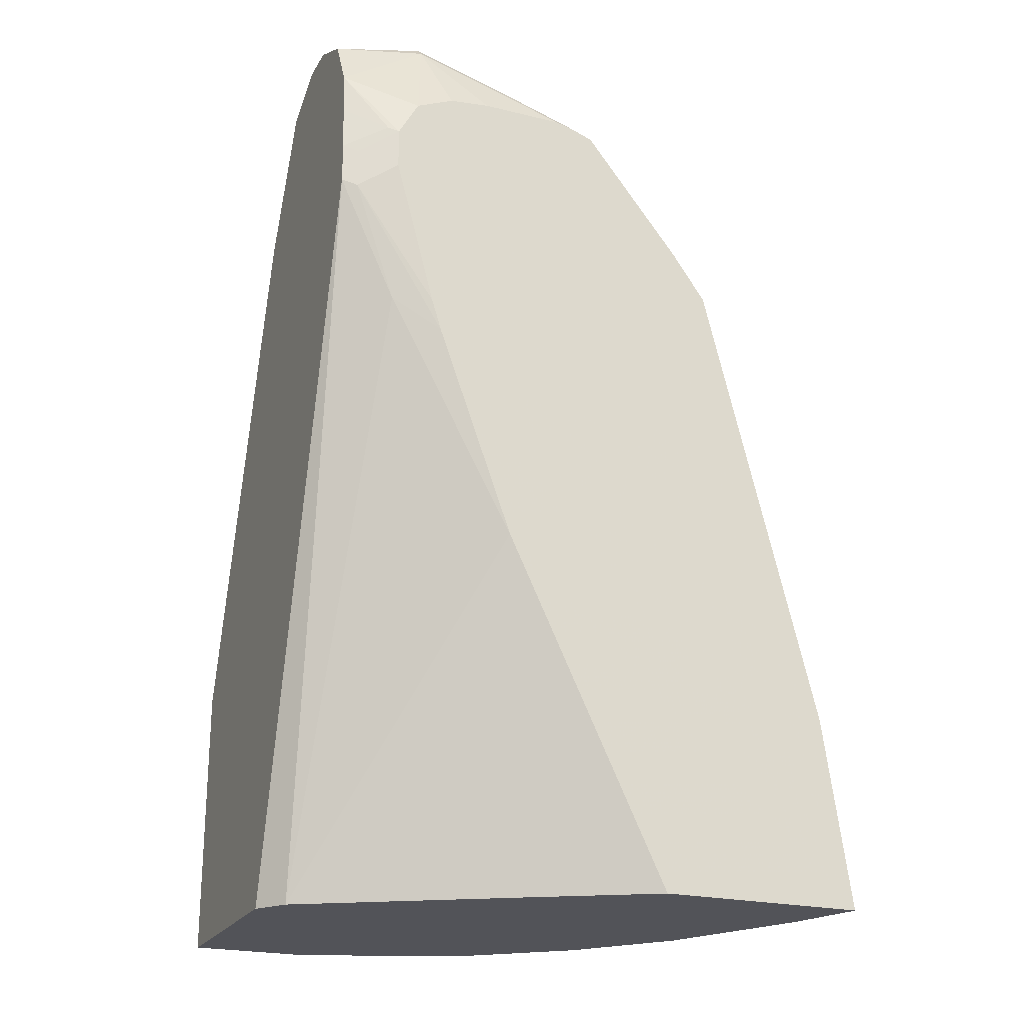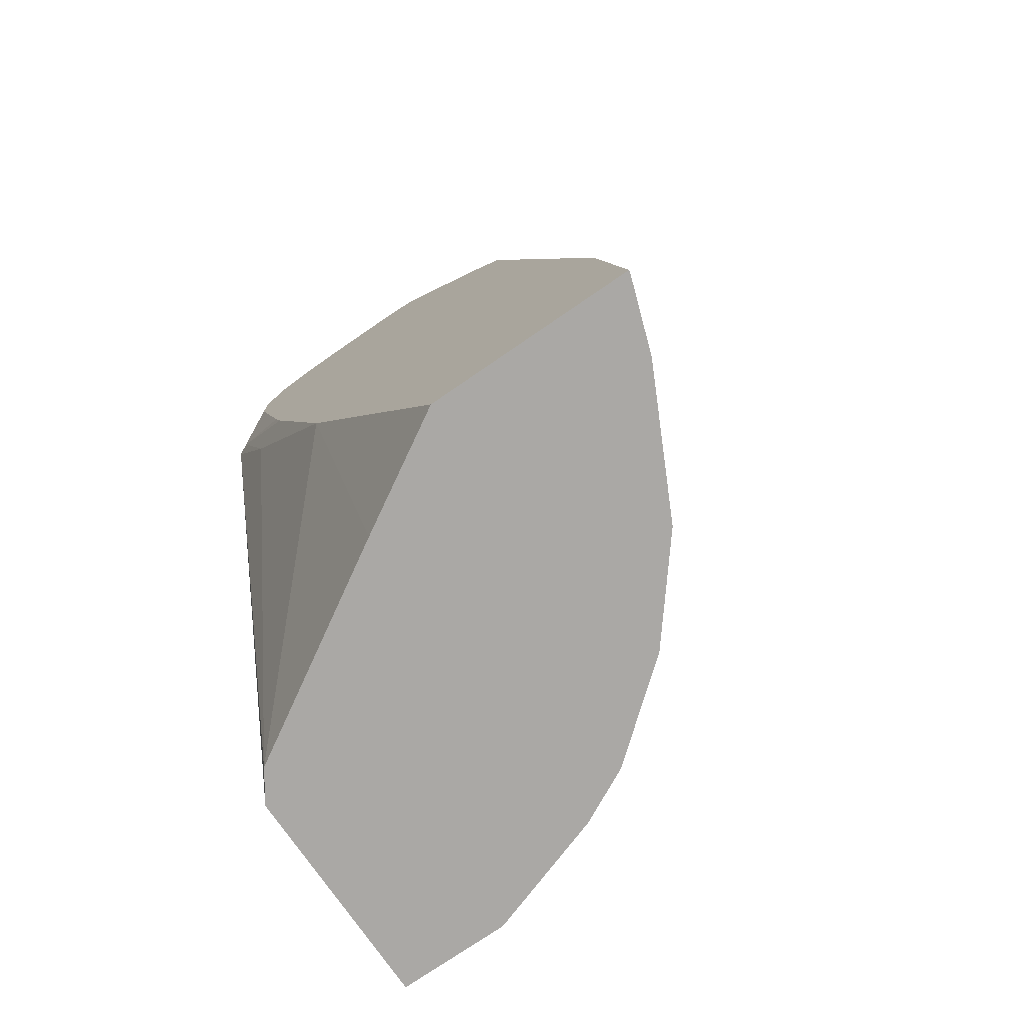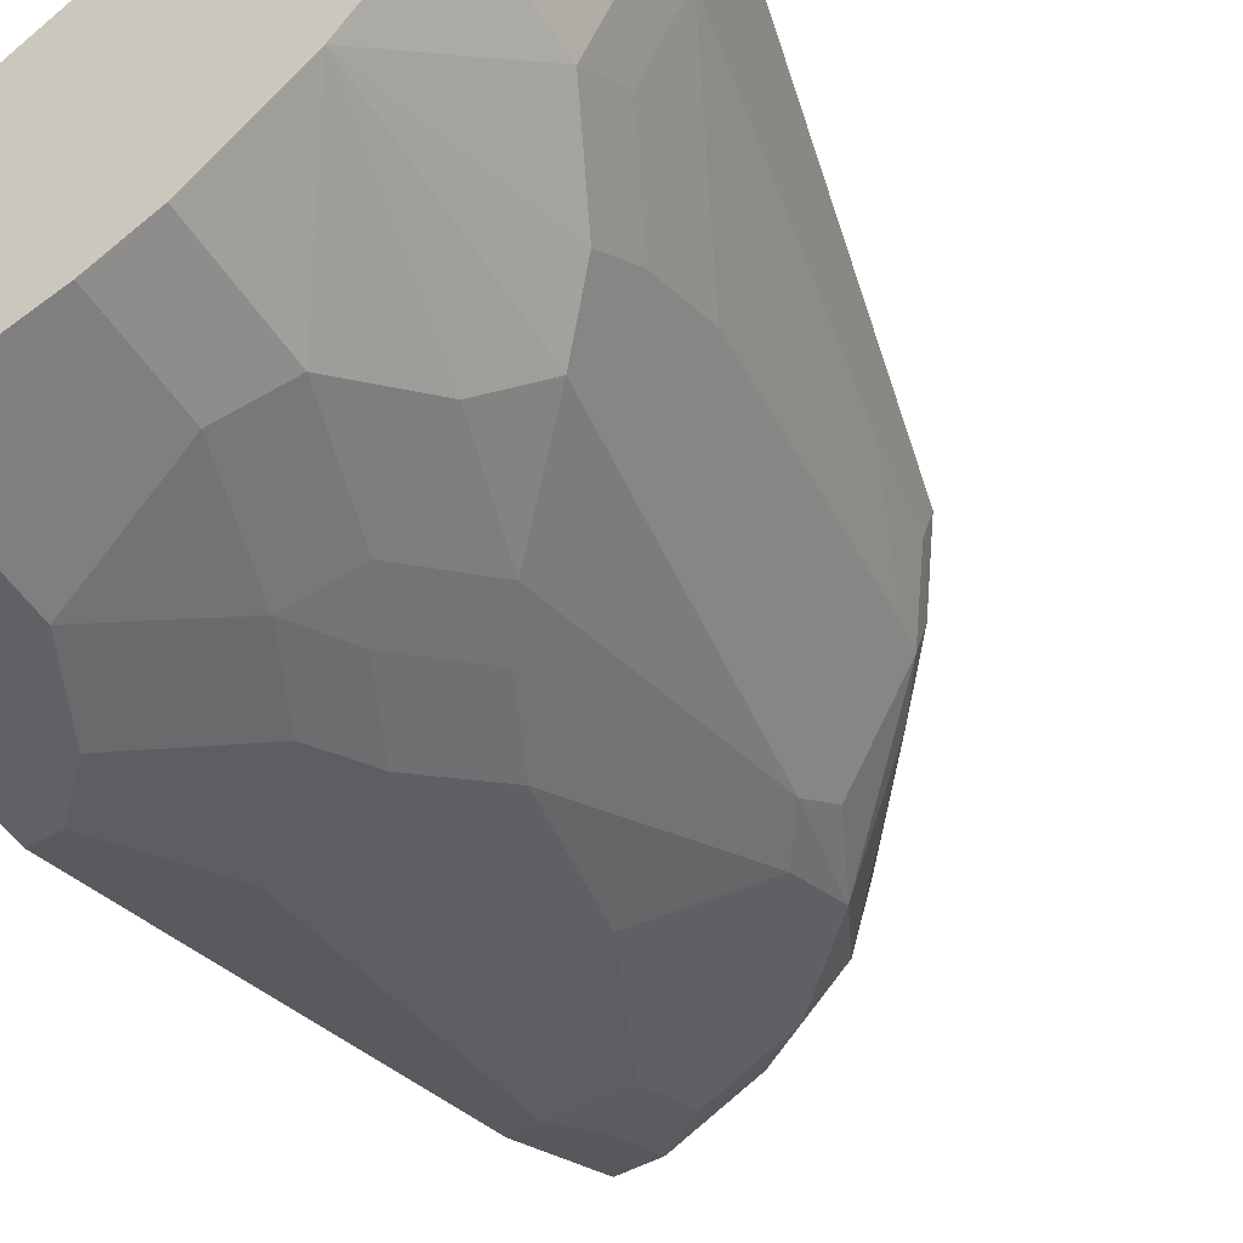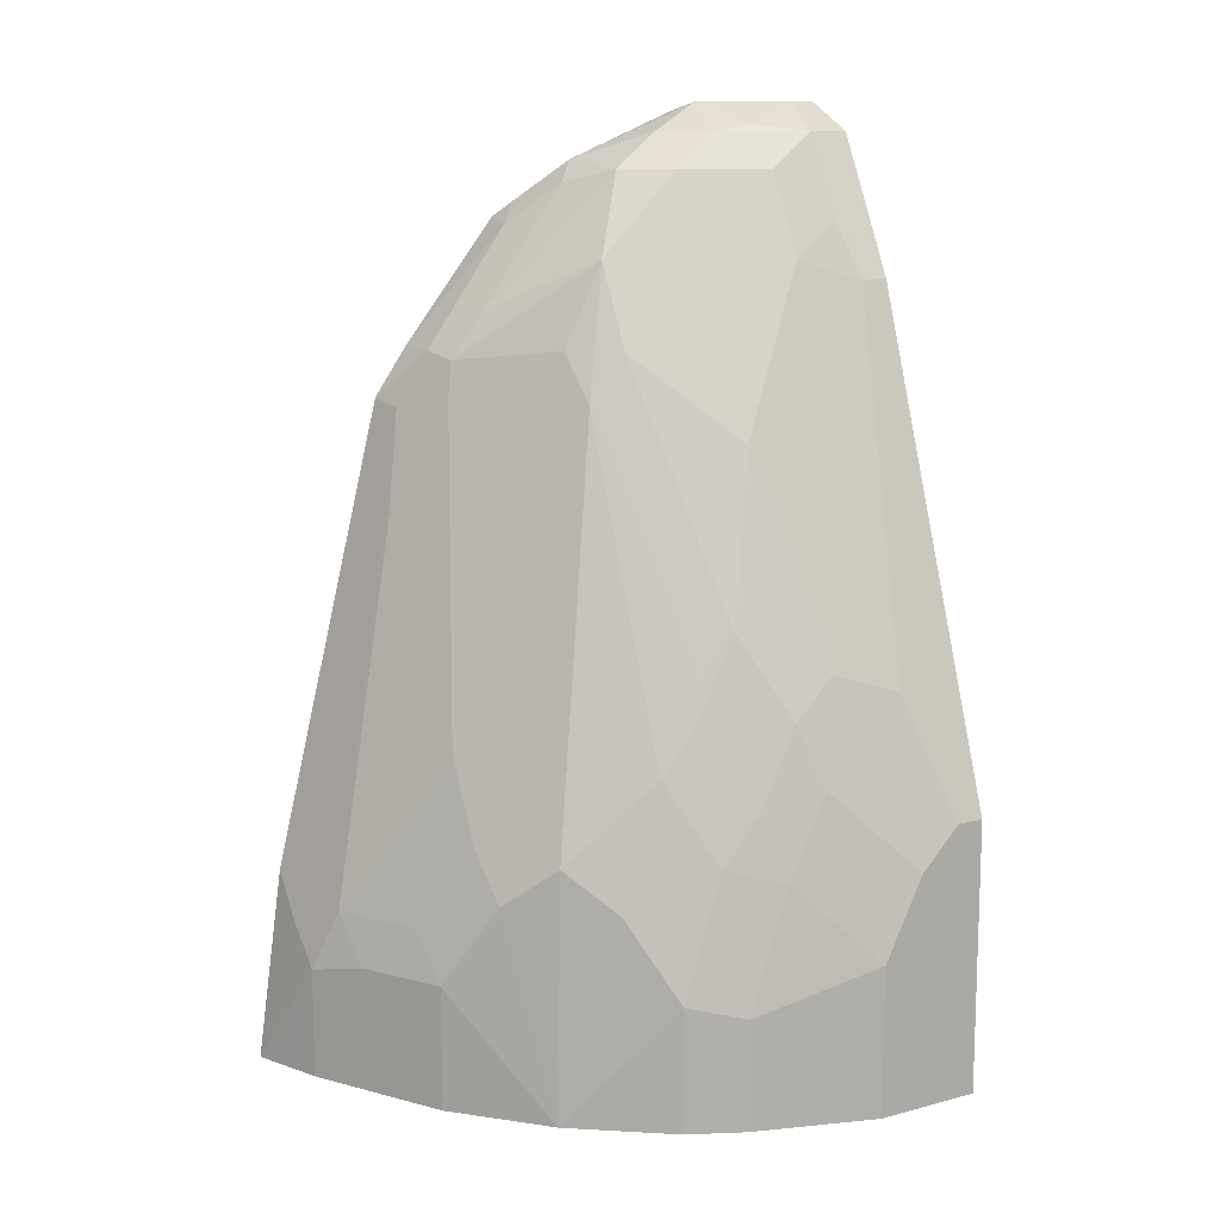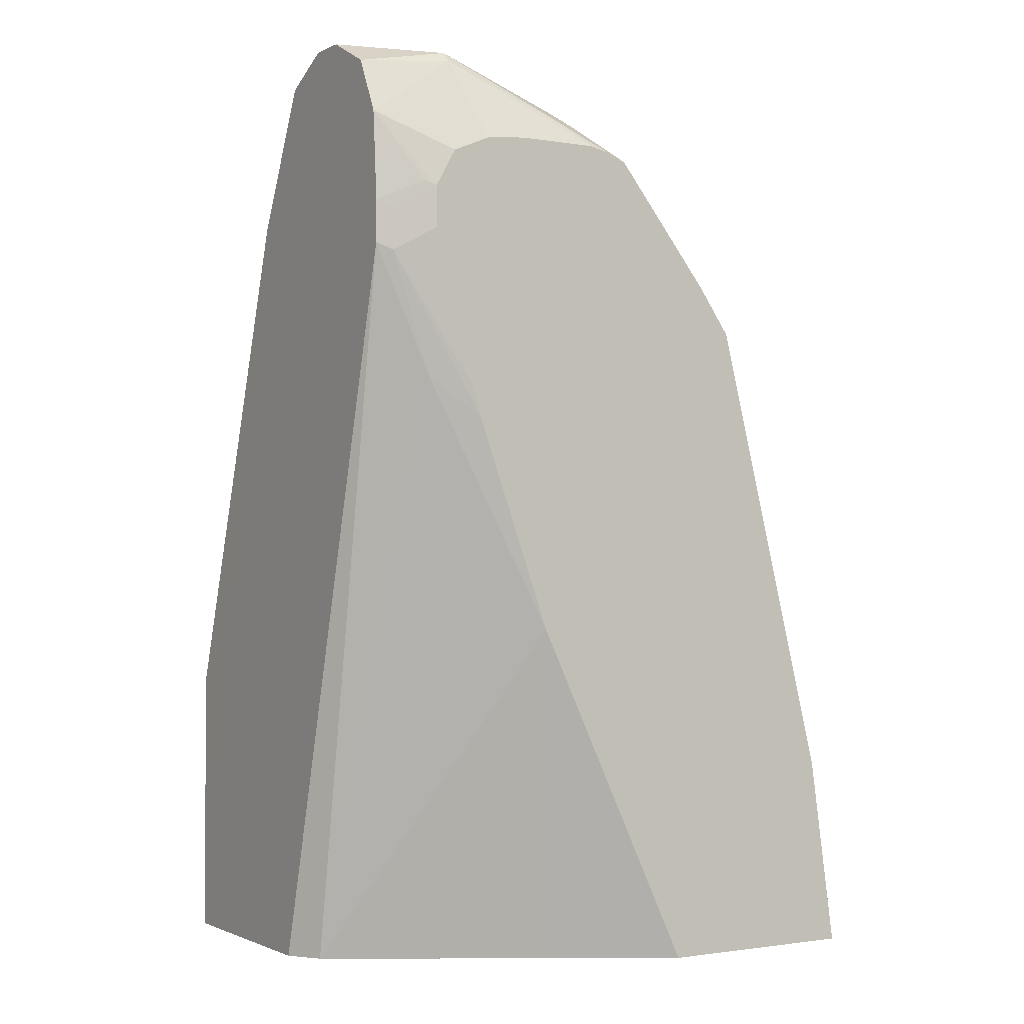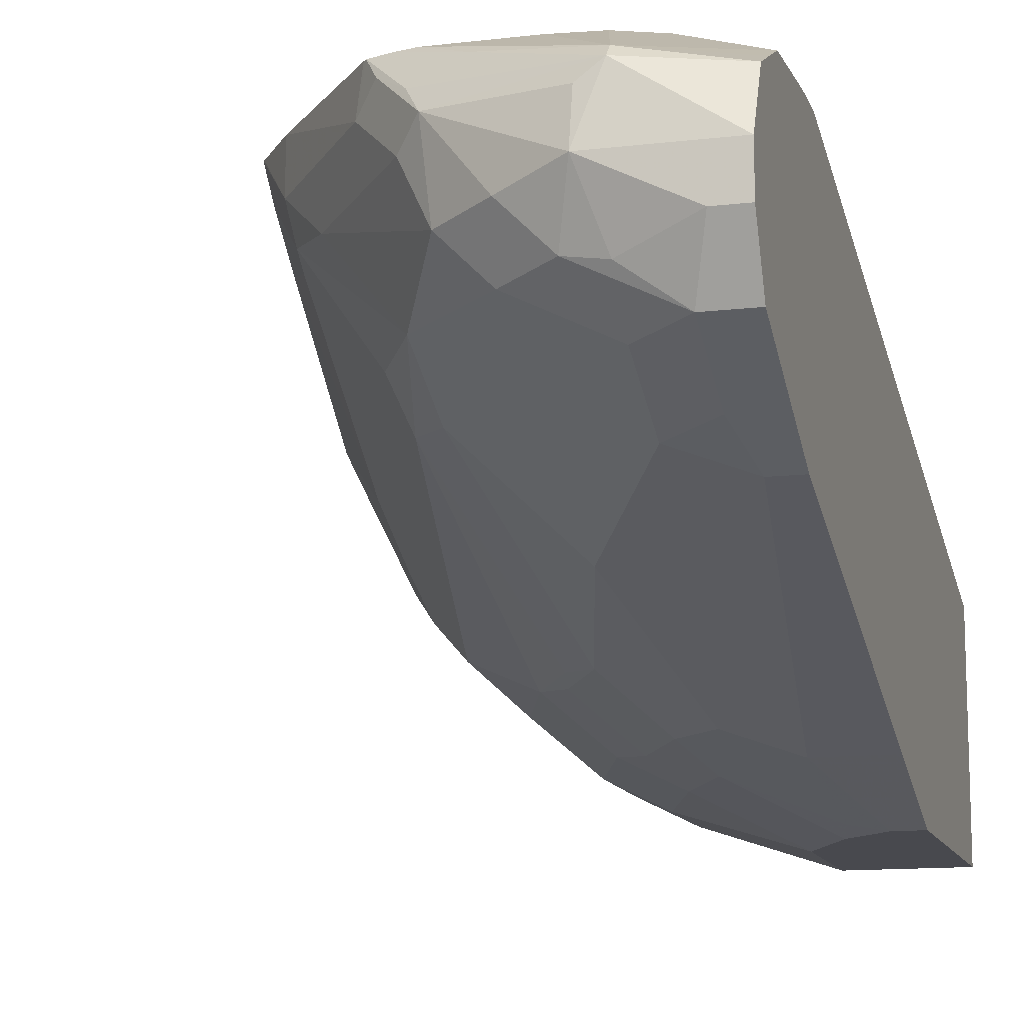
<metadata>
{"format":"obj","ext":"obj","renderer":"f3d","projection":"perspective","resolution":1024,"background":"white","views":[{"elev":-22.6,"azim":-22.8,"up":"+Y"},{"elev":-75.1,"azim":34.5,"up":"+Y"},{"elev":-49.9,"azim":31.3,"up":"+Z"},{"elev":12.3,"azim":148.3,"up":"+Y"},{"elev":-1.4,"azim":-31.4,"up":"+Y"},{"elev":-12.6,"azim":-164.6,"up":"+Z"}]}
</metadata>
<code>
v 0.3377 -0.09528 -0.6748
v 0.2356 -0.09528 -0.6748
v 0.3372 -0.09528 -0.6769
v 0.3251 -0.04063 -0.7112
v 0.3251 -0.02028 -0.6909
v 0.3243 -0.0008245 -0.6748
v 0.1794 -0.09528 -0.7078
v 0.1554 0.07409 -0.6748
v 0.3251 -0.09528 -0.7112
v 0.322 -0.09528 -0.7176
v 0.3184 -0.0474 -0.7248
v 0.3116 -0.03386 -0.7383
v 0.315 -0.01012 -0.7214
v 0.3217 -0.02371 -0.7078
v 0.3217 -0.003352 -0.6875
v 0.3179 0.02458 -0.6748
v 0.07782 -0.09528 -0.7687
v 0.1177 0.1786 -0.6748
v 0.09484 0.1964 -0.6841
v 0.3184 -0.09528 -0.7248
v 0.2915 -0.09528 -0.7785
v 0.2912 -0.03386 -0.779
v 0.2946 -0.01012 -0.762
v 0.2743 0.0305 -0.7824
v 0.2743 0.07116 -0.762
v 0.2743 0.1727 -0.7011
v 0.2642 0.2235 -0.6909
v 0.2684 0.2227 -0.6748
v 0.06731 -0.09528 -0.7841
v 0.06731 0.261 -0.6878
v 0.113 0.1942 -0.6748
v 0.07451 0.2574 -0.6841
v 0.2912 -0.09528 -0.779
v 0.2548 -0.09528 -0.8237
v 0.2709 0.006803 -0.7993
v 0.21 0.2303 -0.779
v 0.2134 0.254 -0.762
v 0.2506 0.2303 -0.718
v 0.2472 0.2472 -0.7146
v 0.2506 0.2506 -0.6977
v 0.2674 0.2267 -0.6748
v 0.06728 -0.09528 -0.8941
v 0.06731 0.2813 -0.6878
v 0.09315 0.2684 -0.6748
v 0.07451 0.2777 -0.6841
v 0.21 -0.09528 -0.8602
v 0.21 -0.03386 -0.8602
v 0.2303 0.006803 -0.8399
v 0.254 -0.07109 -0.823
v 0.2506 0.02711 -0.8196
v 0.2506 0.06777 -0.7993
v 0.1897 0.1084 -0.8399
v 0.1931 0.254 -0.7824
v 0.1931 0.2946 -0.762
v 0.21 0.06777 -0.8399
v 0.2303 0.2709 -0.718
v 0.2506 0.2506 -0.6748
v 0.2667 0.2278 -0.6748
v 0.1863 0.3285 -0.7146
v 0.2066 0.3082 -0.6943
v 0.06731 0.3658 -0.7519
v 0.06731 0.3522 -0.779
v 0.06731 0.3517 -0.7792
v 0.06731 0.3125 -0.7988
v 0.06731 0.298 -0.806
v 0.06731 0.2844 -0.8128
v 0.06731 0.1016 -0.8738
v 0.06731 0.04065 -0.8941
v 0.1219 -0.09528 -0.8941
v 0.06731 0.304 -0.6893
v 0.06731 0.3251 -0.6909
v 0.06731 0.3386 -0.6977
v 0.06731 0.3429 -0.6998
v 0.06731 0.3522 -0.7045
v 0.06731 0.3543 -0.7087
v 0.06731 0.3658 -0.7315
v 0.08806 0.2913 -0.6774
v 0.09315 0.2887 -0.6748
v 0.1892 -0.09528 -0.8706
v 0.1829 -0.04063 -0.8738
v 0.1897 0.02711 -0.8602
v 0.1727 0.1321 -0.8433
v 0.1524 0.2134 -0.823
v 0.1524 0.2946 -0.7824
v 0.1727 0.315 -0.762
v 0.1727 0.3353 -0.7417
v 0.1931 0.09147 -0.8433
v 0.2035 0.3097 -0.6748
v 0.1761 0.3386 -0.7045
v 0.1964 0.3183 -0.6841
v 0.2022 0.3112 -0.6748
v 0.08129 0.3658 -0.7519
v 0.08806 0.3522 -0.779
v 0.08806 0.3116 -0.7993
v 0.07451 0.298 -0.806
v 0.08129 0.2844 -0.8128
v 0.1016 0.1016 -0.8738
v 0.08129 0.04065 -0.8941
v 0.1829 -0.09528 -0.8738
v 0.1219 -0.02028 -0.8941
v 0.1033 0.3069 -0.6748
v 0.1118 0.3556 -0.696
v 0.1118 0.3607 -0.7011
v 0.1219 0.3658 -0.7315
v 0.1626 0.02034 -0.8738
v 0.1727 0.0508 -0.8636
v 0.1524 0.09147 -0.8636
v 0.1524 0.1524 -0.8433
v 0.1118 0.2946 -0.8026
v 0.1118 0.3353 -0.7824
v 0.1321 0.1118 -0.8636
v 0.1524 0.3353 -0.762
v 0.149 0.3522 -0.7383
v 0.1829 0.3302 -0.6934
v 0.1219 0.3607 -0.7087
v 0.1964 0.3132 -0.6748
v 0.1626 0.3319 -0.6841
v 0.1118 0.3556 -0.762
v 0.1287 0.3522 -0.7586
v 0.1186 0.09824 -0.8704
v 0.1219 0.08131 -0.8738
v 0.09823 0.03727 -0.8907
v 0.1016 0.02034 -0.8941
v 0.1423 0.061 -0.8738
v 0.1219 0.3149 -0.6748
v 0.1423 0.3171 -0.6748
v 0.1829 0.3171 -0.6748
v 0.1923 0.3147 -0.6748
f 65 95 96
f 64 95 65
f 64 94 95
f 63 94 64
f 62 93 63
f 61 93 62
f 61 92 93
f 60 91 88
f 61 76 104
f 65 96 66
f 61 104 92
f 63 93 94
f 66 96 97
f 71 77 78
f 67 97 98
f 67 98 68
f 69 100 80
f 69 80 99
f 70 77 71
f 71 101 102
f 71 102 72
f 71 78 101
f 72 102 73
f 73 102 74
f 74 102 103
f 60 90 91
f 74 103 75
f 75 103 76
f 66 97 67
f 59 90 60
f 47 79 80
f 59 86 89
f 42 71 72
f 76 103 104
f 42 72 73
f 42 73 74
f 42 74 75
f 42 75 76
f 42 76 61
f 43 45 77
f 43 77 70
f 45 78 77
f 46 79 47
f 47 80 105
f 47 105 81
f 59 89 90
f 47 81 55
f 48 55 50
f 48 50 49
f 52 55 87
f 52 87 82
f 53 82 83
f 53 83 84
f 53 84 54
f 54 84 85
f 54 85 86
f 54 86 56
f 55 81 87
f 56 86 59
f 57 60 88
f 47 55 48
f 79 99 80
f 101 125 102
f 81 105 106
f 94 110 109
f 96 109 97
f 97 111 120
f 97 120 121
f 97 121 122
f 97 122 98
f 98 122 123
f 100 123 124
f 100 124 105
f 102 117 103
f 102 125 126
f 102 126 127
f 102 127 117
f 94 96 95
f 103 115 104
f 104 113 119
f 104 119 118
f 105 124 107
f 105 107 106
f 107 121 120
f 107 120 111
f 107 124 121
f 112 119 113
f 116 117 128
f 117 127 128
f 121 124 122
f 122 124 123
f 42 70 71
f 103 117 114
f 80 100 105
f 94 109 96
f 93 112 110
f 81 106 87
f 82 87 106
f 82 106 107
f 82 107 111
f 82 111 108
f 82 108 83
f 83 109 110
f 83 110 84
f 83 108 111
f 83 111 97
f 83 97 109
f 84 110 85
f 85 110 112
f 93 110 94
f 85 112 86
f 86 113 89
f 89 114 90
f 89 113 104
f 89 104 115
f 89 115 103
f 89 103 114
f 90 114 91
f 91 114 117
f 91 117 116
f 92 104 118
f 92 118 93
f 93 118 119
f 93 119 112
f 86 112 113
f 42 43 70
f 40 60 57
f 42 123 100
f 1 78 44
f 1 44 31
f 1 31 18
f 1 18 8
f 2 8 7
f 3 9 4
f 4 9 10
f 4 10 11
f 4 11 12
f 4 12 13
f 4 13 14
f 4 14 5
f 5 14 15
f 5 15 6
f 6 15 16
f 7 8 17
f 8 18 19
f 8 19 17
f 10 20 11
f 11 20 21
f 11 21 12
f 12 21 22
f 12 22 23
f 12 23 13
f 13 15 14
f 13 23 24
f 13 24 25
f 1 101 78
f 1 125 101
f 1 126 125
f 1 127 126
f 1 2 7
f 1 7 17
f 1 17 29
f 1 29 42
f 1 42 69
f 1 69 99
f 1 99 79
f 1 79 46
f 1 46 34
f 1 34 33
f 1 33 21
f 1 21 20
f 1 20 10
f 13 25 26
f 1 10 9
f 1 3 4
f 1 4 5
f 1 5 6
f 1 6 16
f 1 16 28
f 1 28 41
f 1 41 58
f 1 58 57
f 1 57 88
f 1 88 91
f 1 91 116
f 1 116 128
f 1 128 127
f 1 9 3
f 13 26 27
f 1 8 2
f 15 27 28
f 35 50 51
f 35 51 36
f 35 49 50
f 36 52 82
f 36 82 53
f 36 53 54
f 36 54 37
f 36 51 50
f 36 50 55
f 36 55 52
f 37 39 38
f 37 54 39
f 39 56 40
f 34 49 35
f 39 54 56
f 40 58 41
f 40 56 59
f 40 59 60
f 42 100 69
f 42 61 62
f 42 62 63
f 42 63 64
f 42 64 65
f 13 27 15
f 42 66 67
f 42 67 68
f 42 68 98
f 42 98 123
f 40 57 58
f 34 48 49
f 42 65 66
f 34 46 47
f 34 47 48
f 15 28 16
f 17 19 30
f 18 31 32
f 18 32 19
f 19 32 30
f 21 33 22
f 22 33 34
f 22 34 35
f 22 35 24
f 22 24 23
f 24 35 36
f 24 36 25
f 25 36 37
f 17 30 29
f 25 38 26
f 25 37 38
f 32 44 78
f 30 43 42
f 30 45 43
f 30 32 45
f 31 44 32
f 27 41 28
f 26 38 27
f 29 30 42
f 27 38 39
f 32 78 45
f 27 39 40
f 27 40 41

</code>
